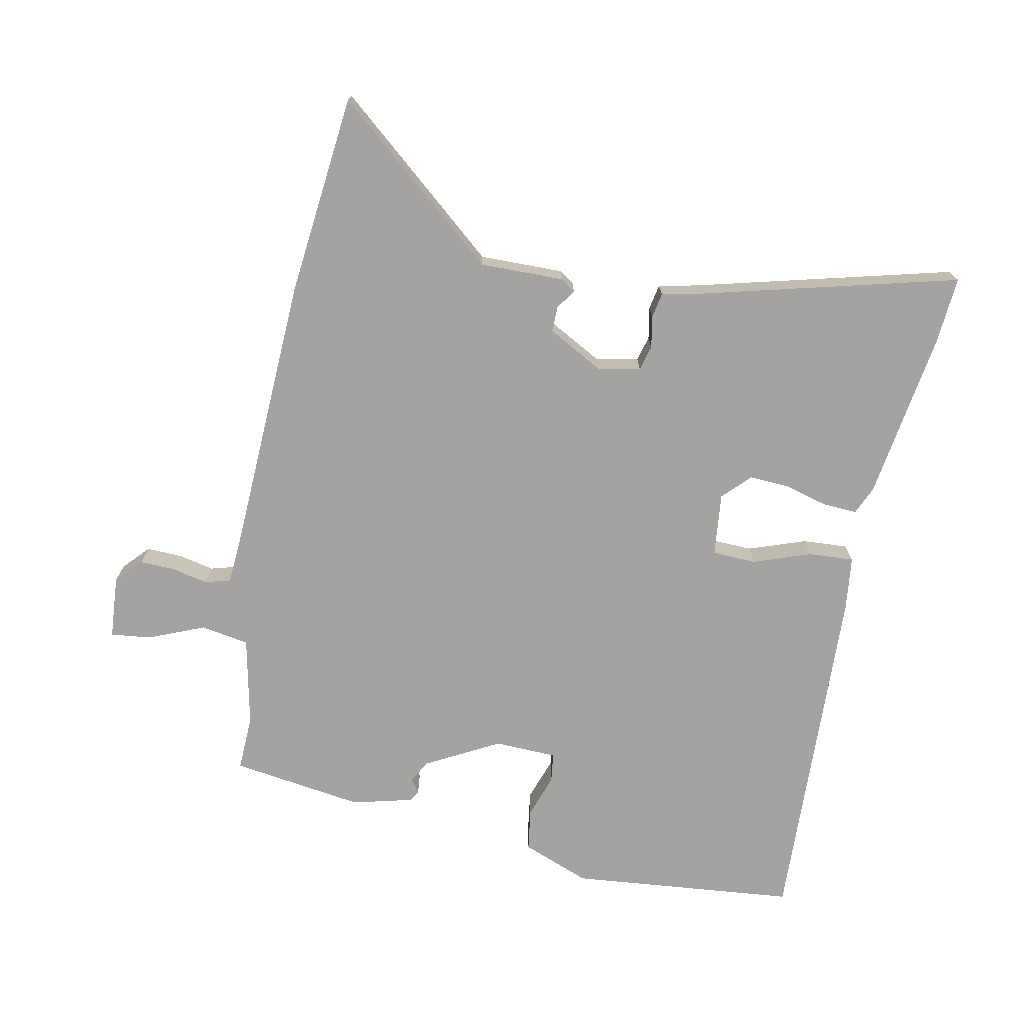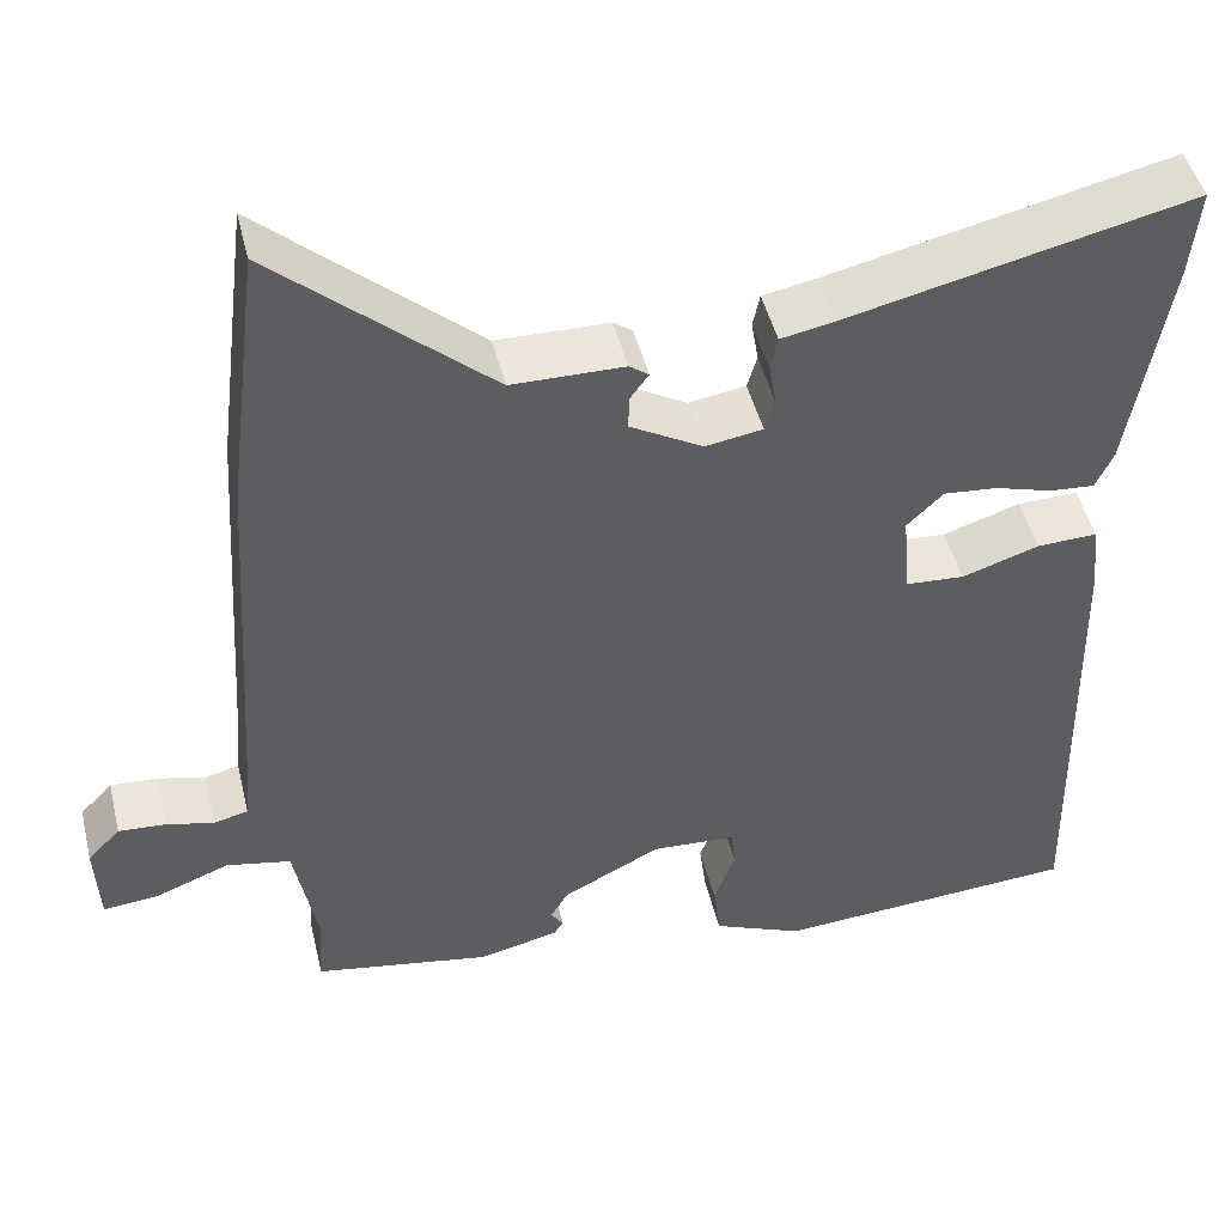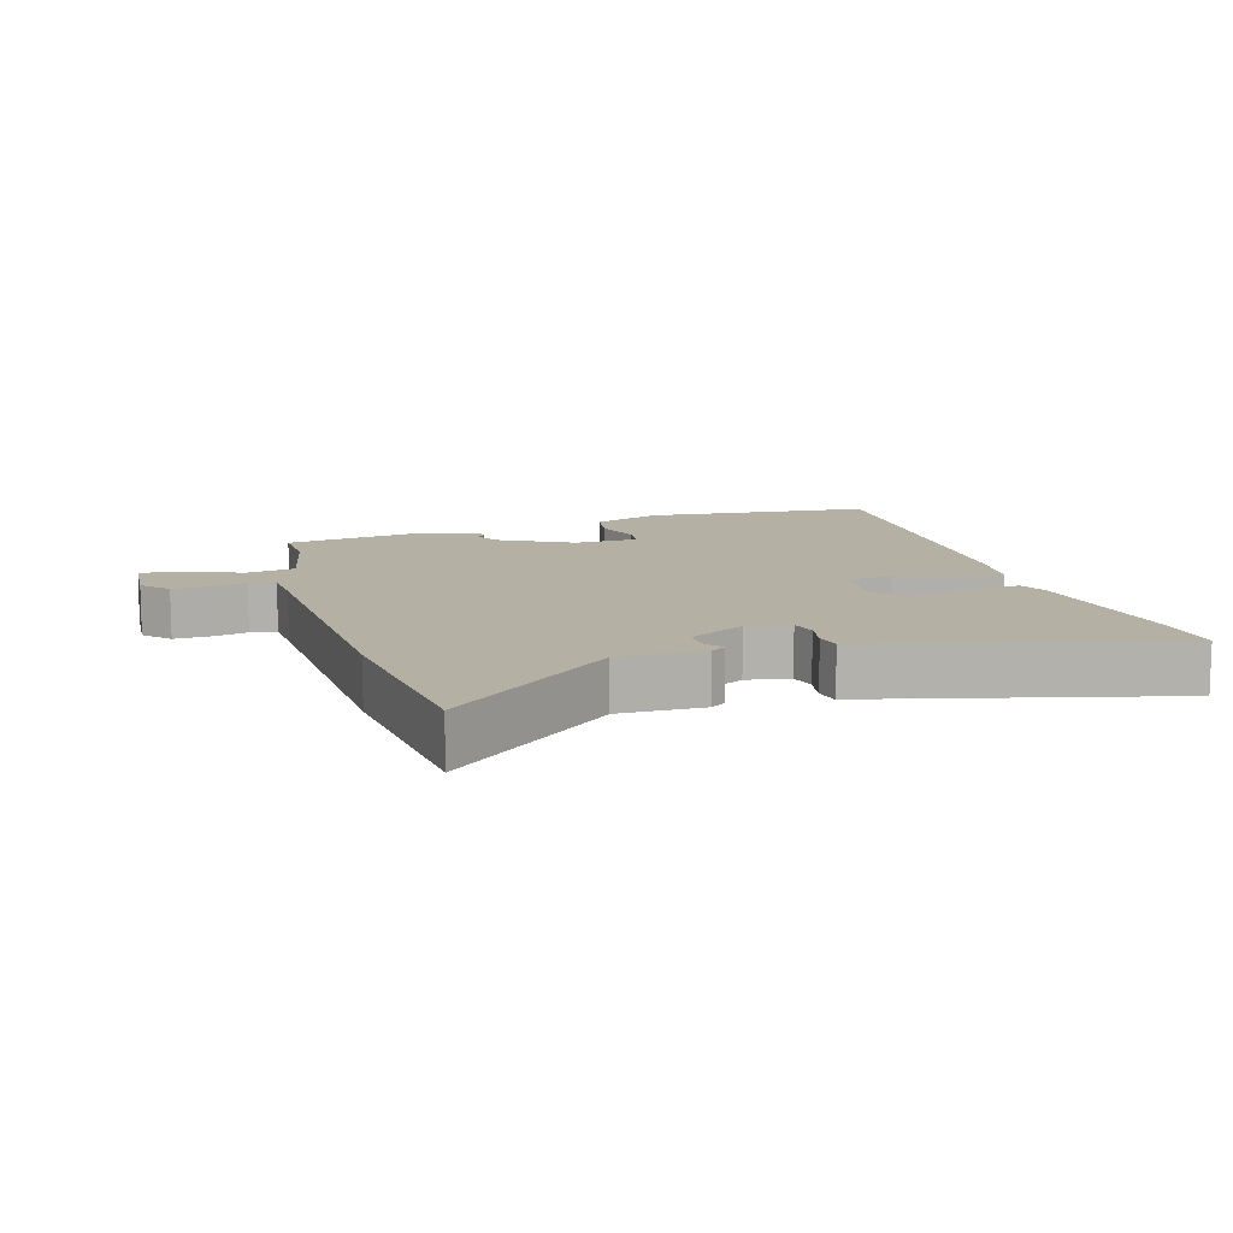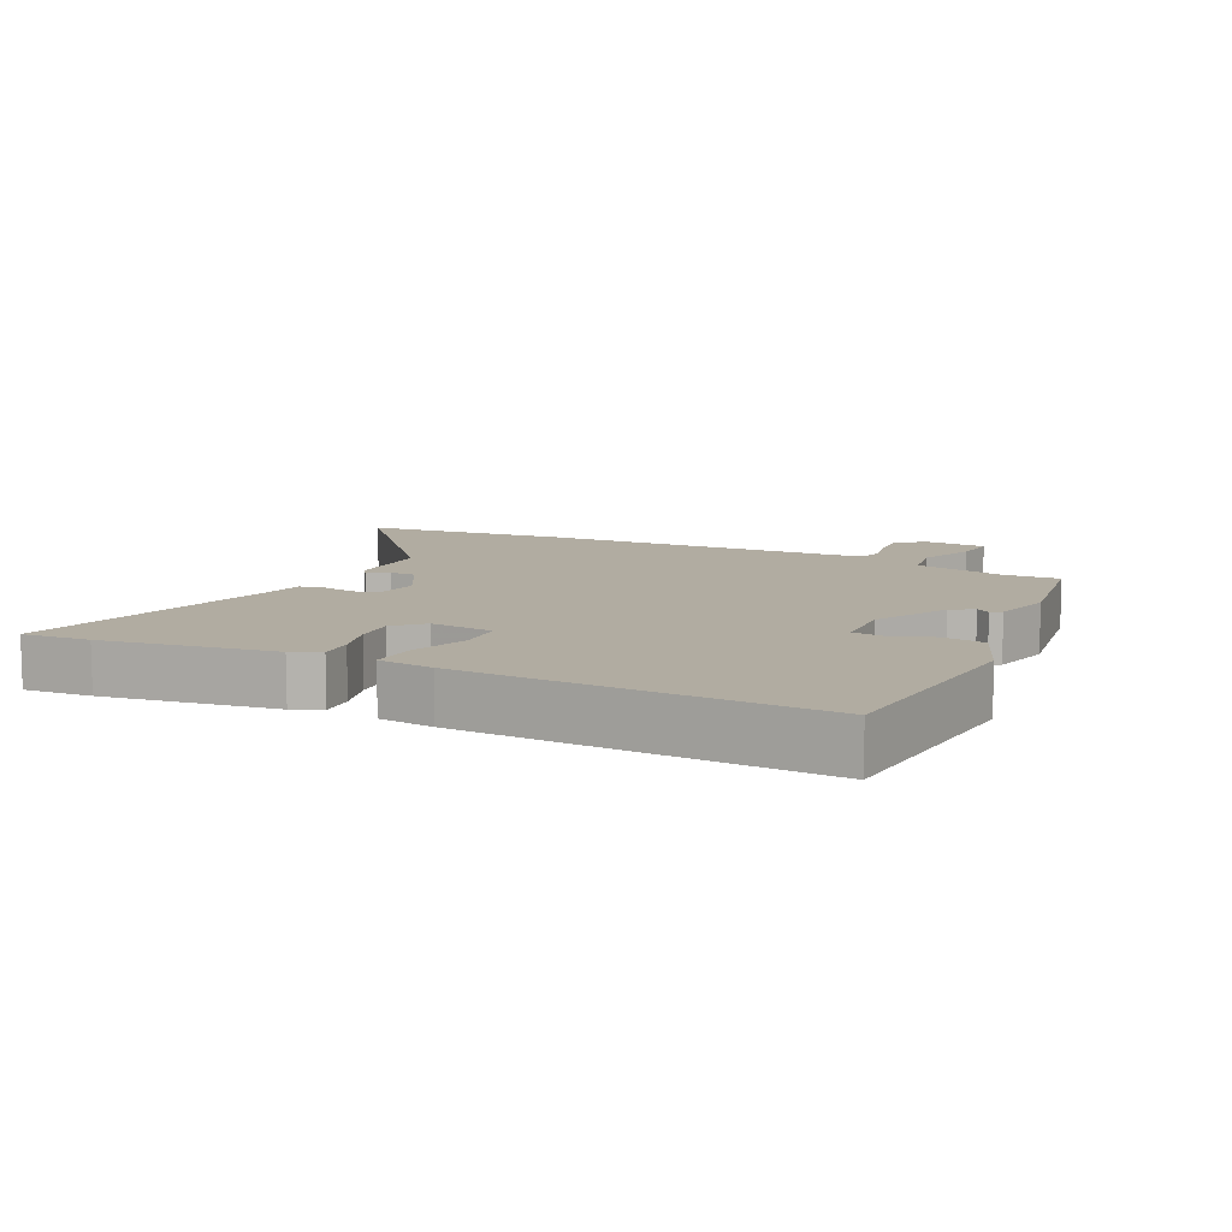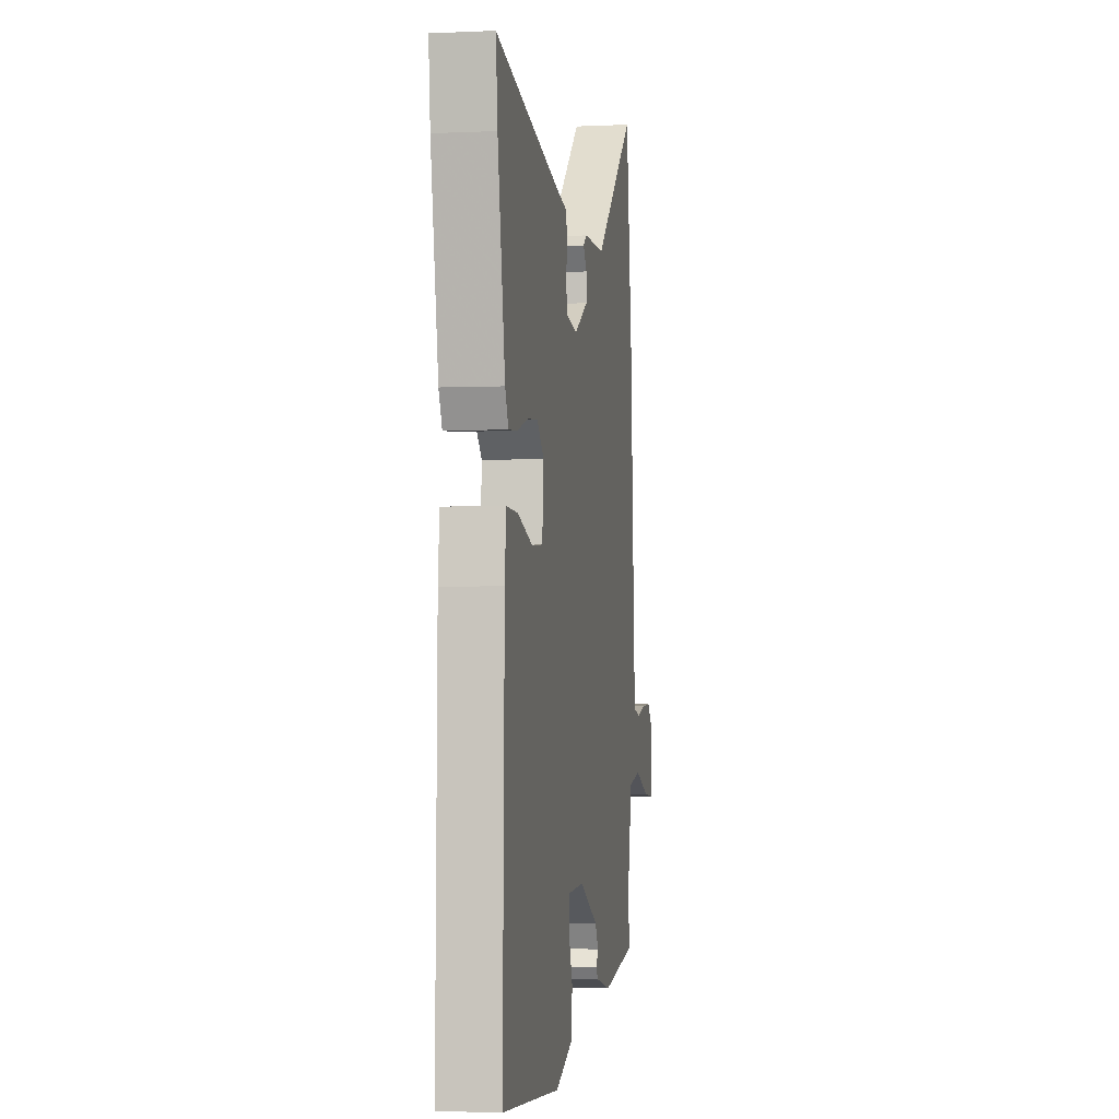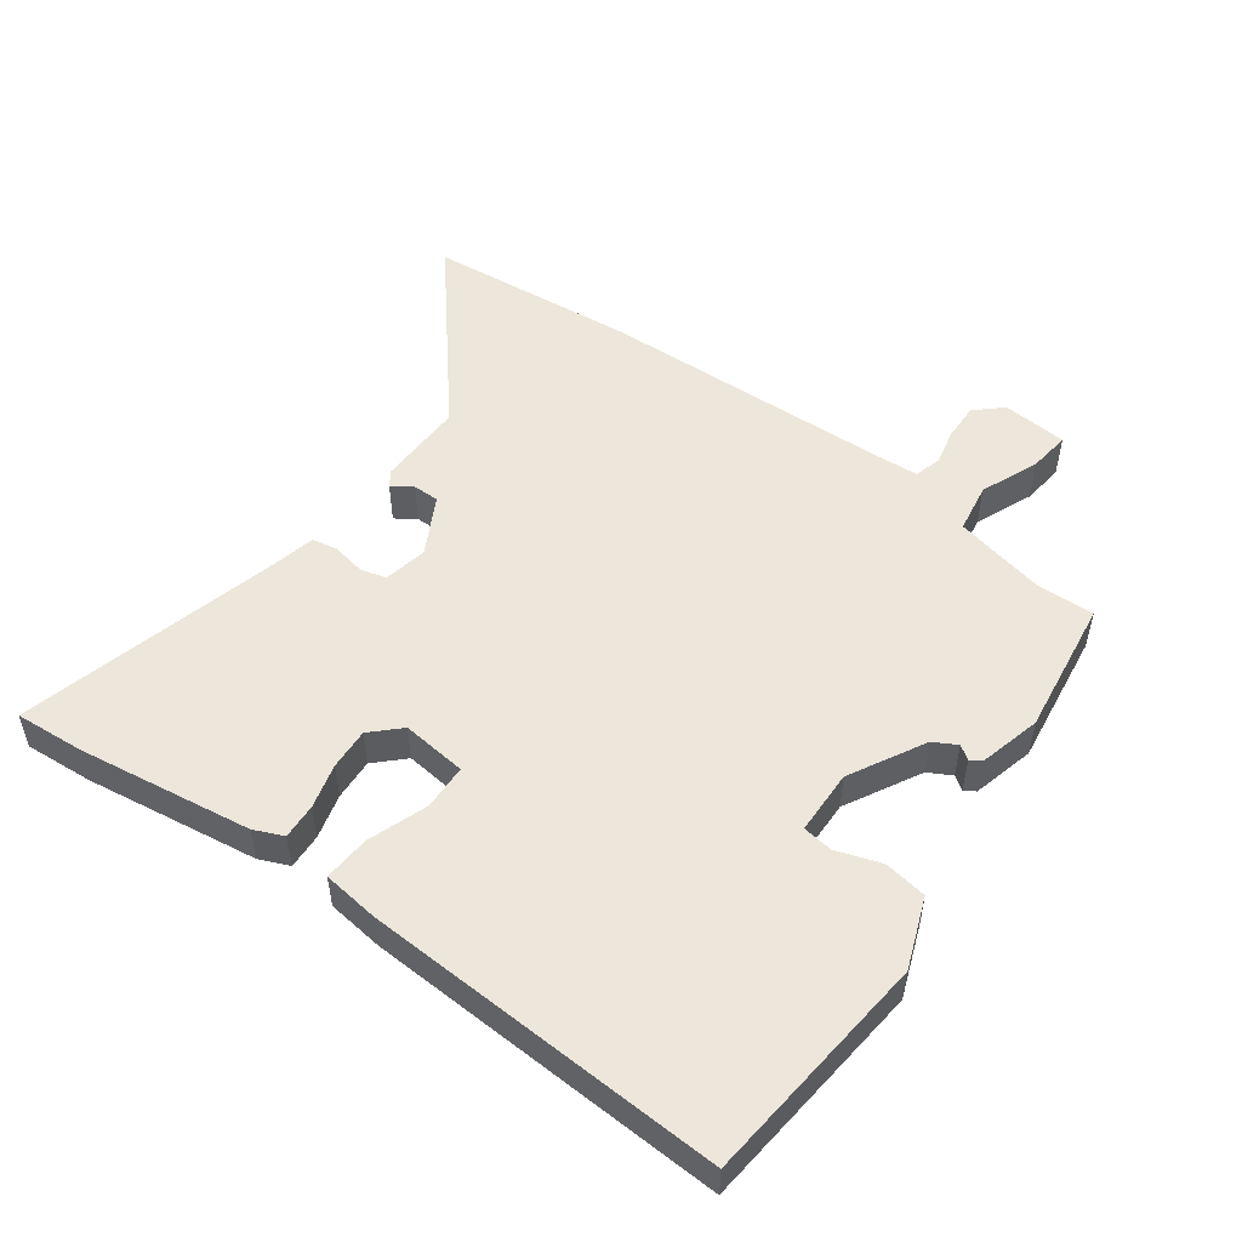
<metadata>
{"format":"obj","ext":"obj","renderer":"f3d","projection":"perspective","resolution":1024,"background":"white","views":[{"elev":-73.1,"azim":-10.1,"up":"+Y"},{"elev":46.6,"azim":-13.5,"up":"+Z"},{"elev":11.4,"azim":-15.5,"up":"+Y"},{"elev":10.2,"azim":117.1,"up":"+Y"},{"elev":-2.8,"azim":99.2,"up":"+Z"},{"elev":52.4,"azim":127.6,"up":"+Y"}]}
</metadata>
<code>
v -0.486 0.07 -0.43
v -0.481 0.07 -0.345
v -0.507 0.07 -0.209
v -0.58 0.07 -0.195
v -0.665 0.07 -0.228
v -0.727 0.07 -0.234
v -0.732 0.07 -0.138
v -0.695 0.07 -0.1
v -0.641 0.07 -0.103
v -0.587 0.07 -0.116
v -0.548 0.07 -0.106
v -0.542 0.07 -0.042
v -0.514 0.07 0.39
v -0.476 0.07 0.695
v -0.231 0.07 0.481
v -0.103 0.07 0.48
v -0.081 0.07 0.464
v -0.102 0.07 0.435
v -0.103 0.07 0.396
v -0.02 0.07 0.349
v 0.045 0.07 0.36
v 0.056 0.07 0.398
v 0.048 0.07 0.446
v 0.056 0.07 0.484
v 0.117 0.07 0.496
v 0.509 0.07 0.588
v 0.499 0.07 0.487
v 0.455 0.07 0.231
v 0.435 0.07 0.188
v 0.383 0.07 0.192
v 0.318 0.07 0.211
v 0.257 0.07 0.216
v 0.216 0.07 0.176
v 0.224 0.07 0.08
v 0.291 0.07 0.076
v 0.379 0.07 0.105
v 0.448 0.07 0.108
v 0.456 0.07 0.025
v 0.466 0.07 -0.509
v 0.121 0.07 -0.535
v 0.019 0.07 -0.493
v 0.011 0.07 -0.429
v 0.035 0.07 -0.364
v 0.03 0.07 -0.319
v -0.065 0.07 -0.314
v -0.177 0.07 -0.371
v -0.197 0.07 -0.405
v -0.183 0.07 -0.426
v -0.194 0.07 -0.442
v -0.286 0.07 -0.463
v -0.486 0 -0.43
v -0.481 0 -0.345
v -0.507 0 -0.209
v -0.58 0 -0.195
v -0.665 0 -0.228
v -0.727 0 -0.234
v -0.732 0 -0.138
v -0.695 0 -0.1
v -0.641 0 -0.103
v -0.587 0 -0.116
v -0.548 0 -0.106
v -0.542 0 -0.042
v -0.514 0 0.39
v -0.476 0 0.695
v -0.231 0 0.481
v -0.103 0 0.48
v -0.081 0 0.464
v -0.102 0 0.435
v -0.103 0 0.396
v -0.02 0 0.349
v 0.045 0 0.36
v 0.056 0 0.398
v 0.048 0 0.446
v 0.056 0 0.484
v 0.117 0 0.496
v 0.509 0 0.588
v 0.499 0 0.487
v 0.455 0 0.231
v 0.435 0 0.188
v 0.383 0 0.192
v 0.318 0 0.211
v 0.257 0 0.216
v 0.216 0 0.176
v 0.224 0 0.08
v 0.291 0 0.076
v 0.379 0 0.105
v 0.448 0 0.108
v 0.456 0 0.025
v 0.466 0 -0.509
v 0.121 0 -0.535
v 0.019 0 -0.493
v 0.011 0 -0.429
v 0.035 0 -0.364
v 0.03 0 -0.319
v -0.065 0 -0.314
v -0.177 0 -0.371
v -0.197 0 -0.405
v -0.183 0 -0.426
v -0.194 0 -0.442
v -0.286 0 -0.463
f 47 48 49 50
f 46 47 50 1
f 45 46 1 2
f 40 41 42 43
f 40 43 44
f 39 40 44
f 38 39 44
f 35 36 37 38
f 34 35 38 44
f 33 34 44 45
f 28 29 30 31
f 28 31 32
f 25 26 27 28
f 25 28 32
f 22 23 24 25
f 21 22 25 32
f 20 21 32 33
f 15 16 17 18
f 15 18 19
f 12 13 14 15
f 11 12 15 19
f 7 8 9 10
f 5 6 7 10
f 4 5 10 11
f 3 4 11 19
f 19 20 33 45
f 2 3 19 45
f 100 99 98 97
f 51 100 97 96
f 52 51 96 95
f 93 92 91 90
f 94 93 90
f 94 90 89
f 94 89 88
f 88 87 86 85
f 94 88 85 84
f 95 94 84 83
f 81 80 79 78
f 82 81 78
f 78 77 76 75
f 82 78 75
f 75 74 73 72
f 82 75 72 71
f 83 82 71 70
f 68 67 66 65
f 69 68 65
f 65 64 63 62
f 69 65 62 61
f 60 59 58 57
f 60 57 56 55
f 61 60 55 54
f 69 61 54 53
f 95 83 70 69
f 95 69 53 52
f 1 51 52 2
f 2 52 53 3
f 3 53 54 4
f 4 54 55 5
f 5 55 56 6
f 6 56 57 7
f 7 57 58 8
f 8 58 59 9
f 9 59 60 10
f 10 60 61 11
f 11 61 62 12
f 12 62 63 13
f 13 63 64 14
f 14 64 65 15
f 15 65 66 16
f 16 66 67 17
f 17 67 68 18
f 18 68 69 19
f 19 69 70 20
f 20 70 71 21
f 21 71 72 22
f 22 72 73 23
f 23 73 74 24
f 24 74 75 25
f 25 75 76 26
f 26 76 77 27
f 27 77 78 28
f 28 78 79 29
f 29 79 80 30
f 30 80 81 31
f 31 81 82 32
f 32 82 83 33
f 33 83 84 34
f 34 84 85 35
f 35 85 86 36
f 36 86 87 37
f 37 87 88 38
f 38 88 89 39
f 39 89 90 40
f 40 90 91 41
f 41 91 92 42
f 42 92 93 43
f 43 93 94 44
f 44 94 95 45
f 45 95 96 46
f 46 96 97 47
f 47 97 98 48
f 48 98 99 49
f 49 99 100 50
f 50 100 51 1

</code>
